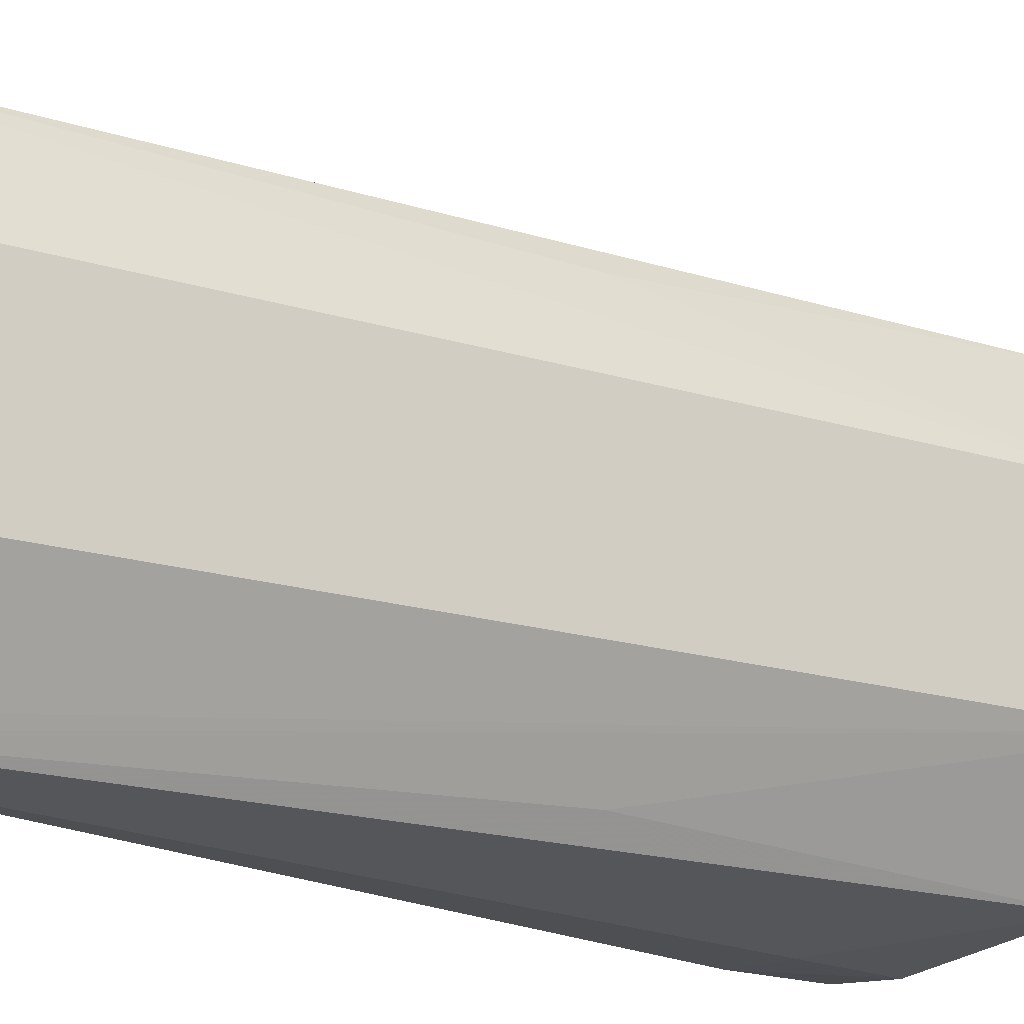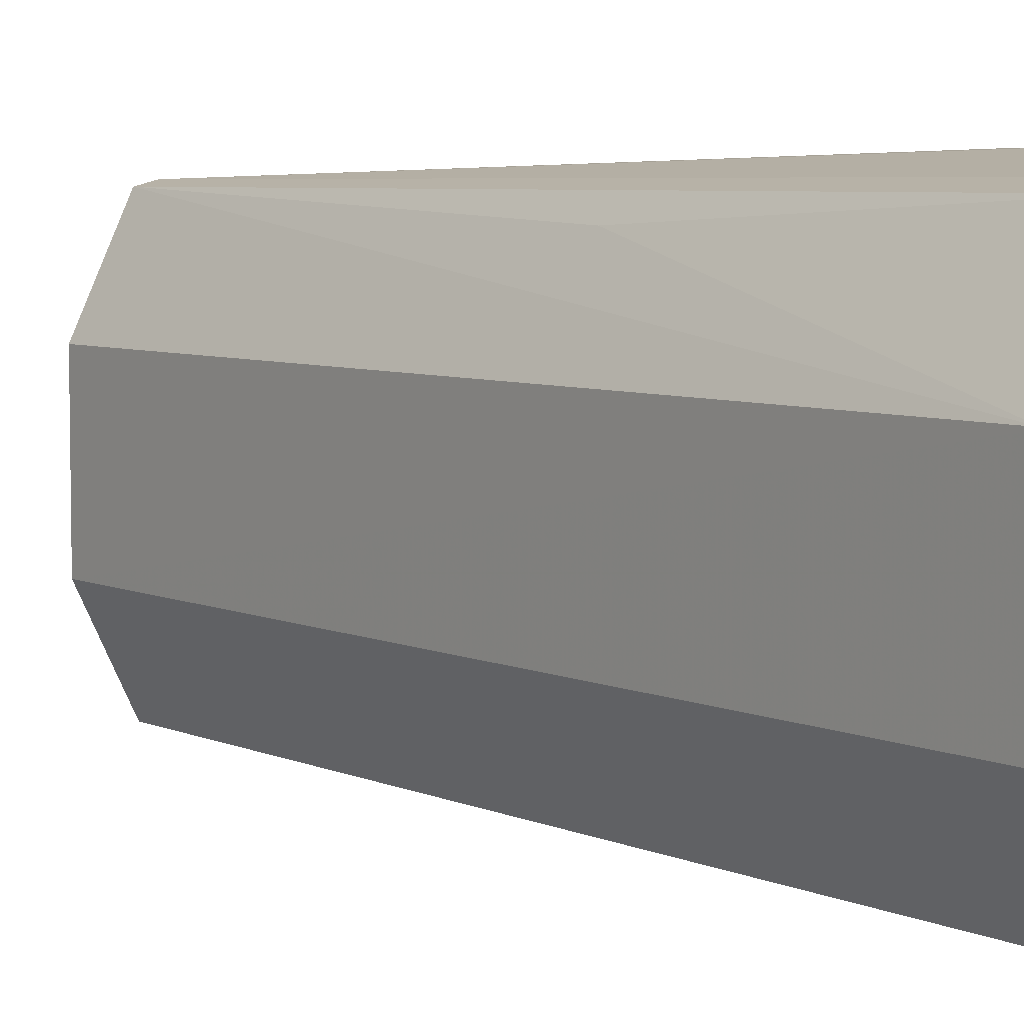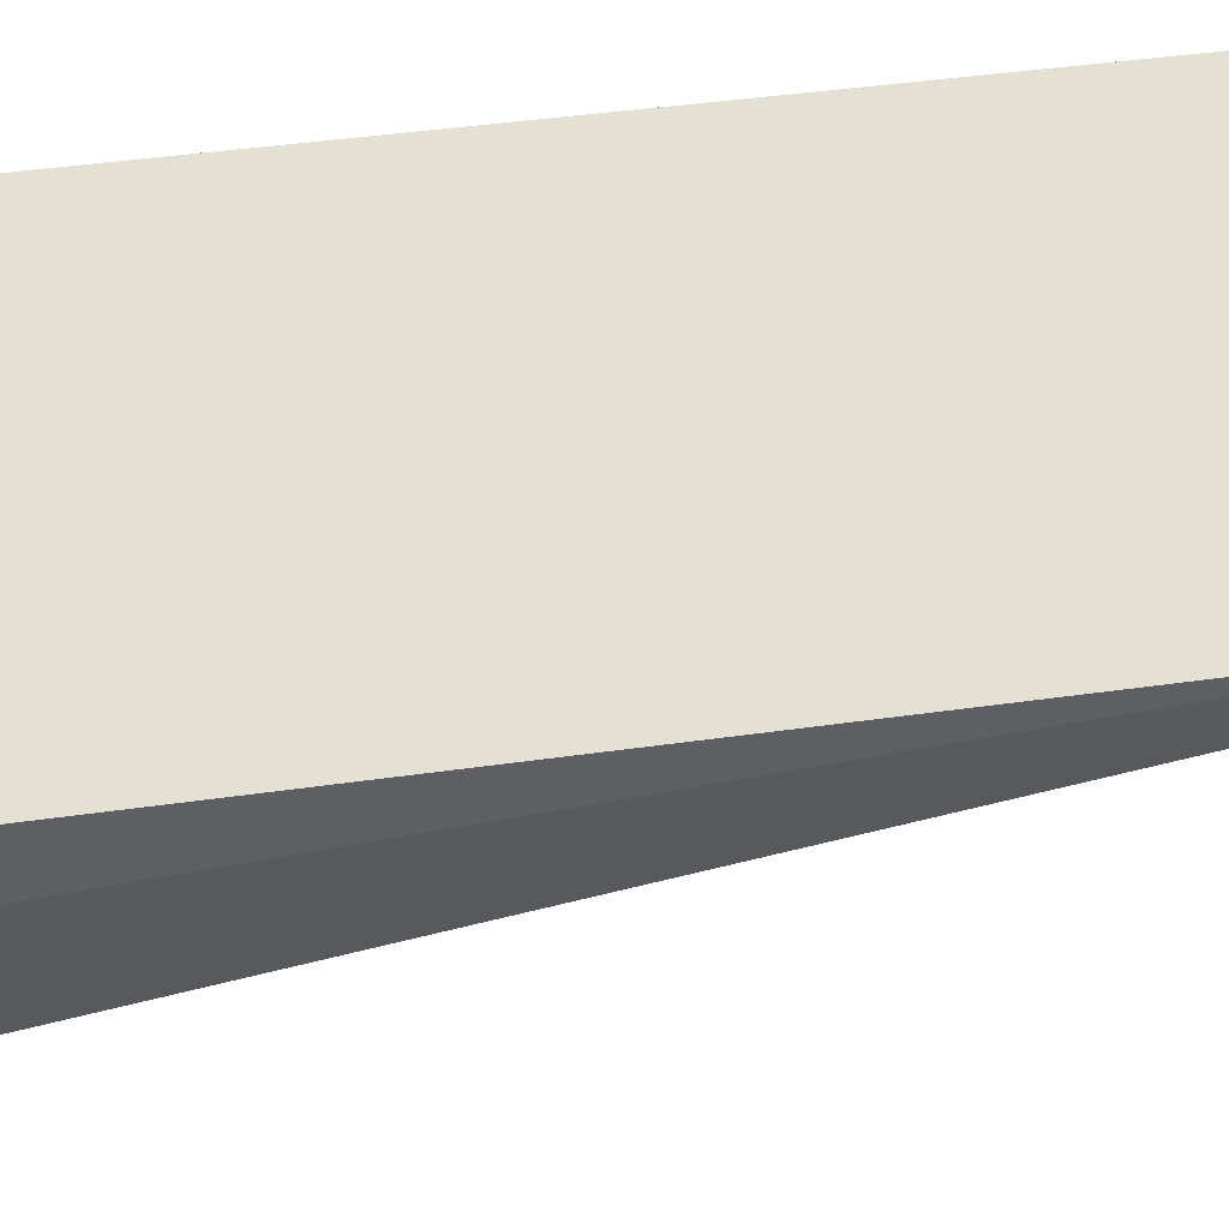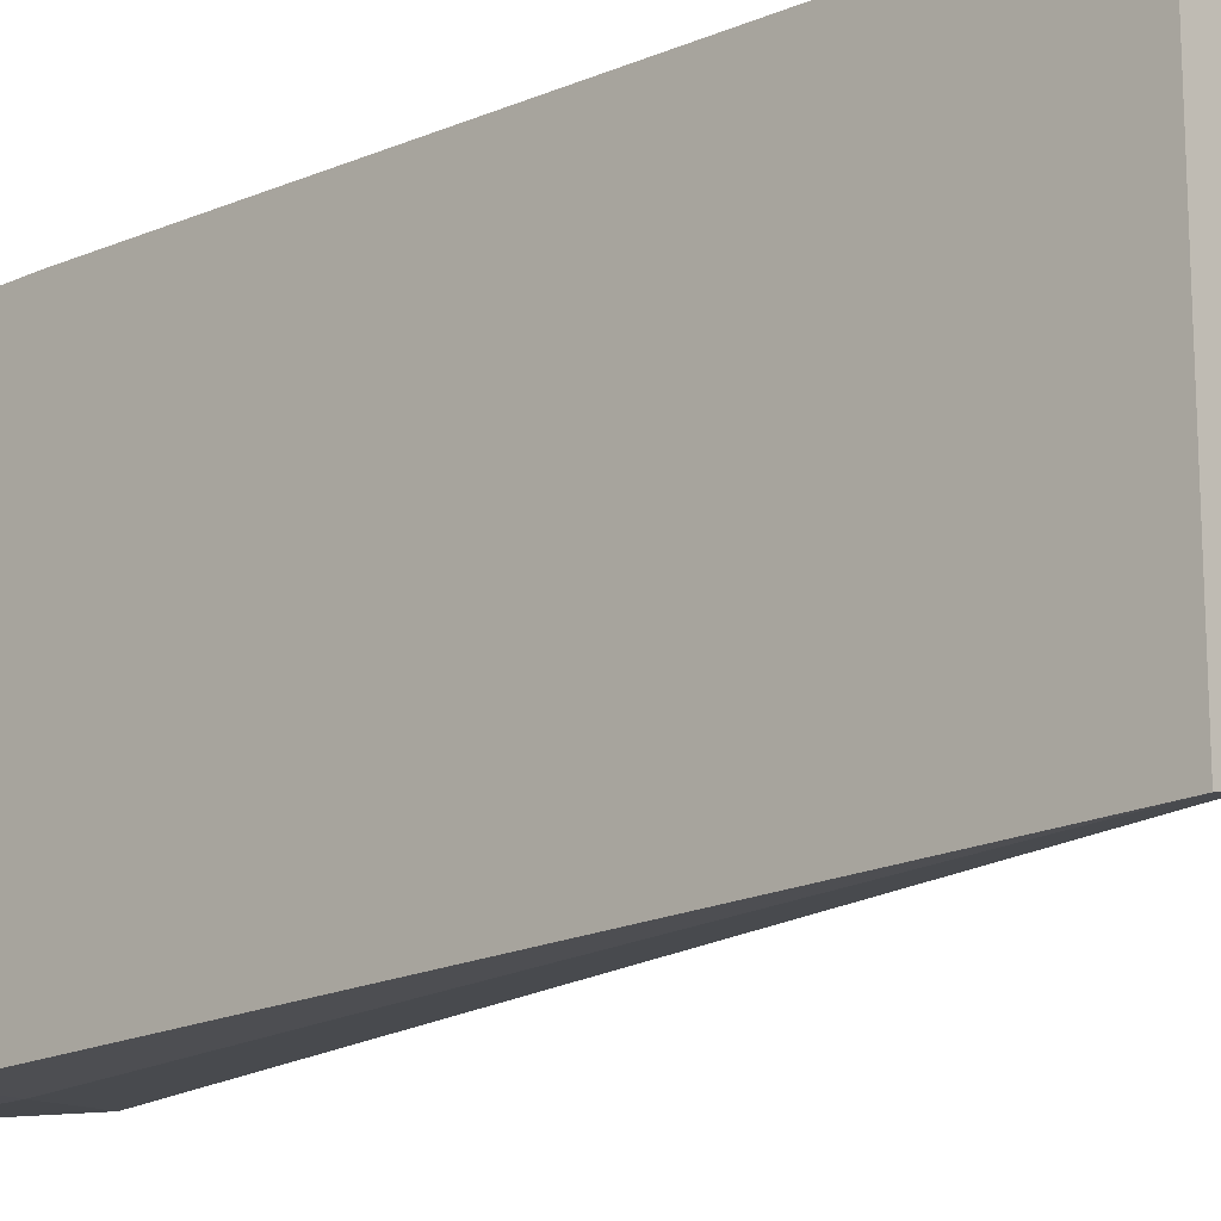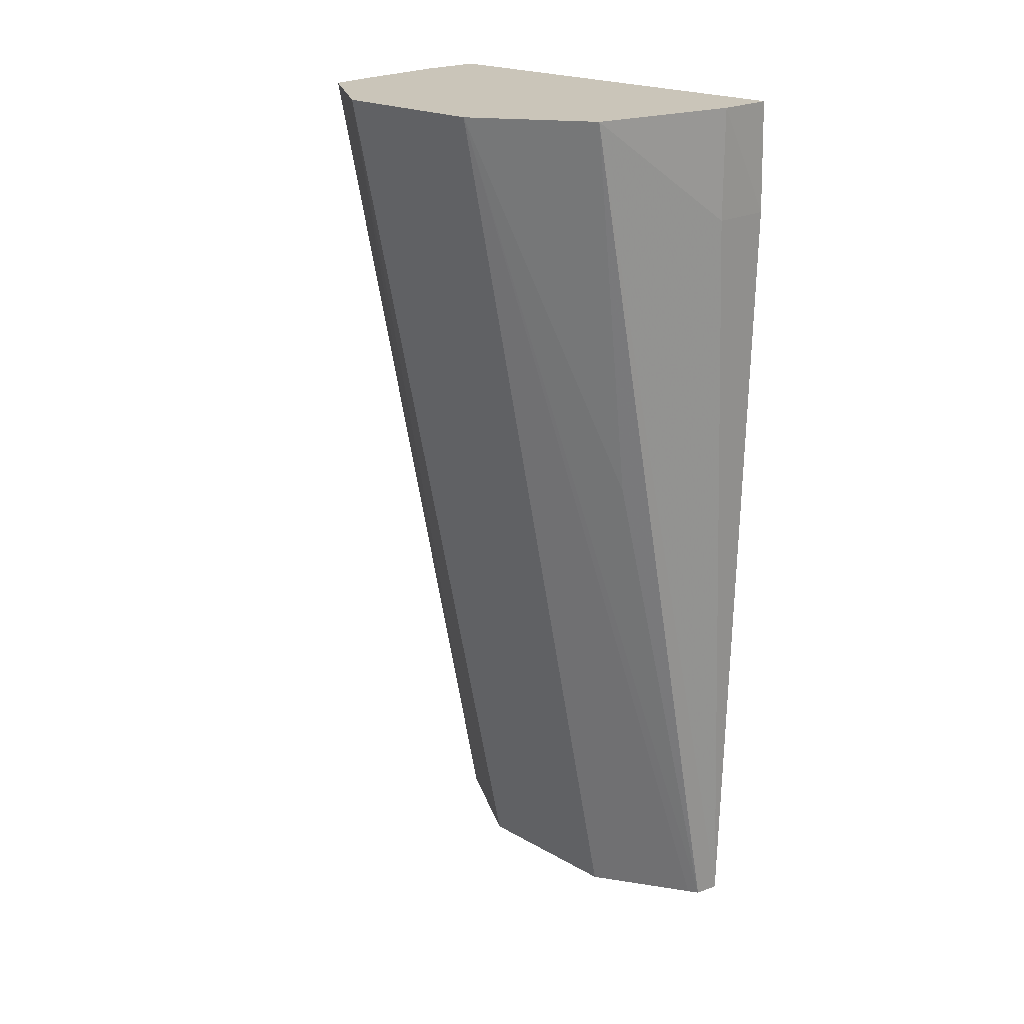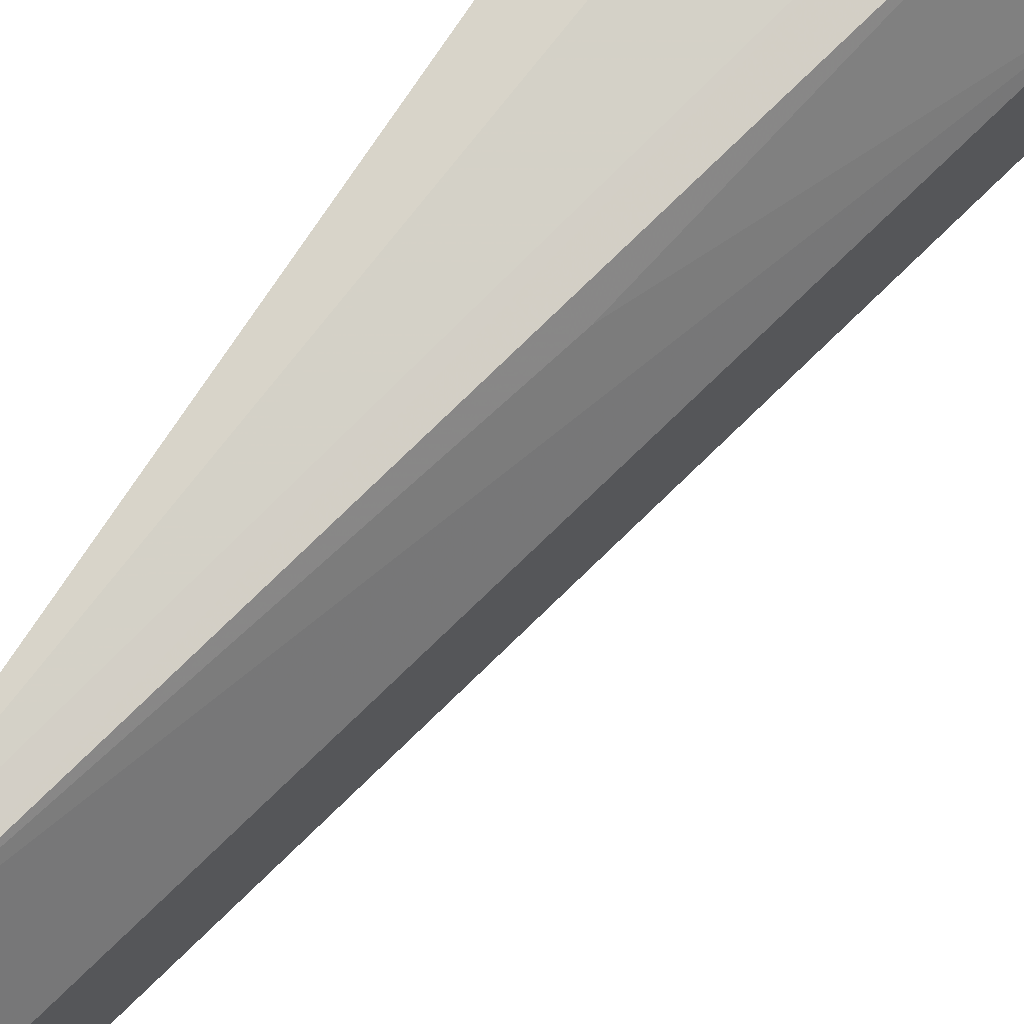
<metadata>
{"format":"obj","ext":"obj","renderer":"f3d","projection":"perspective","resolution":1024,"background":"white","views":[{"elev":-17.1,"azim":-135.0,"up":"+Y"},{"elev":5.8,"azim":-48.9,"up":"+Y"},{"elev":-41.1,"azim":99.0,"up":"+Y"},{"elev":-16.2,"azim":133.5,"up":"+Y"},{"elev":20.6,"azim":-44.2,"up":"+Z"},{"elev":73.2,"azim":-146.9,"up":"+Y"}]}
</metadata>
<code>
v -0.004876 -0.02035 0.01148
v -0.002937 -0.02025 0.01148
v -0.01409 -0.01889 0.01148
v -0.004876 -0.02032 0.00487
v -0.001156 -0.02032 0.00487
v -0.001156 -0.02015 0.01148
v -0.0183 -0.01241 0.01148
v -0.01011 -0.01765 -0.01151
v -0.002607 -0.01881 -0.04298
v -0.001156 -0.0191 -0.04298
v -0.001156 0.005315 0.01148
v -0.01832 -0.00268 0.01148
v -0.006286 -0.01237 -0.04298
v -0.002959 -0.01821 -0.04298
v -0.001156 0.004107 -0.04298
v -0.001732 0.005345 0.01148
v -0.001156 0.005342 0.01091
v -0.01832 -0.002627 0.01148
v -0.006286 -0.002627 -0.04298
v -0.001302 0.004077 -0.04298
v -0.01177 0.004376 0.01148
v -0.004876 0.005322 0.00487
v -0.001156 0.005337 0.001155
v -0.004876 0.00535 0.01148
v -0.01409 0.003888 0.01148
v -0.01011 0.002651 -0.01151
v -0.002607 0.003805 -0.04298
f 1 2 6
f 1 6 11
f 1 11 16
f 1 16 24
f 1 24 21
f 1 21 25
f 1 25 18
f 1 18 12
f 1 12 7
f 1 7 3
f 1 3 4
f 1 4 5
f 1 5 2
f 2 5 6
f 3 7 8
f 3 8 9
f 3 9 10
f 3 10 4
f 4 10 5
f 5 10 15
f 5 15 23
f 5 23 17
f 5 17 11
f 5 11 6
f 7 12 13
f 7 13 14
f 7 14 9
f 7 9 8
f 9 14 13
f 9 13 19
f 9 19 27
f 9 27 20
f 9 20 15
f 9 15 10
f 11 17 16
f 12 18 19
f 12 19 13
f 15 20 21
f 15 21 22
f 15 22 23
f 16 17 23
f 16 23 24
f 18 25 26
f 18 26 27
f 18 27 19
f 20 27 21
f 21 24 22
f 21 27 25
f 22 24 23
f 25 27 26

</code>
